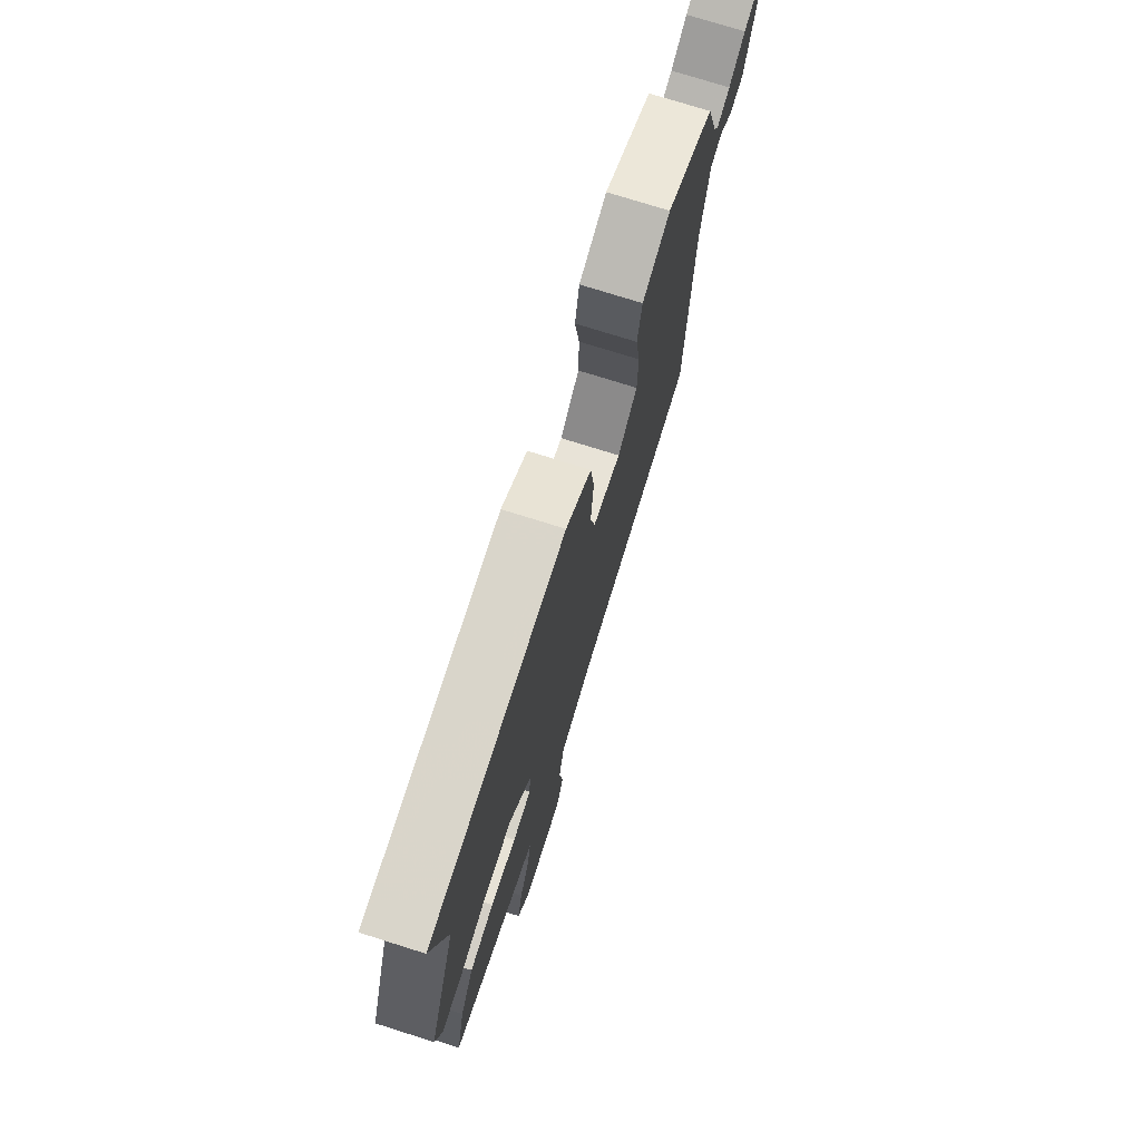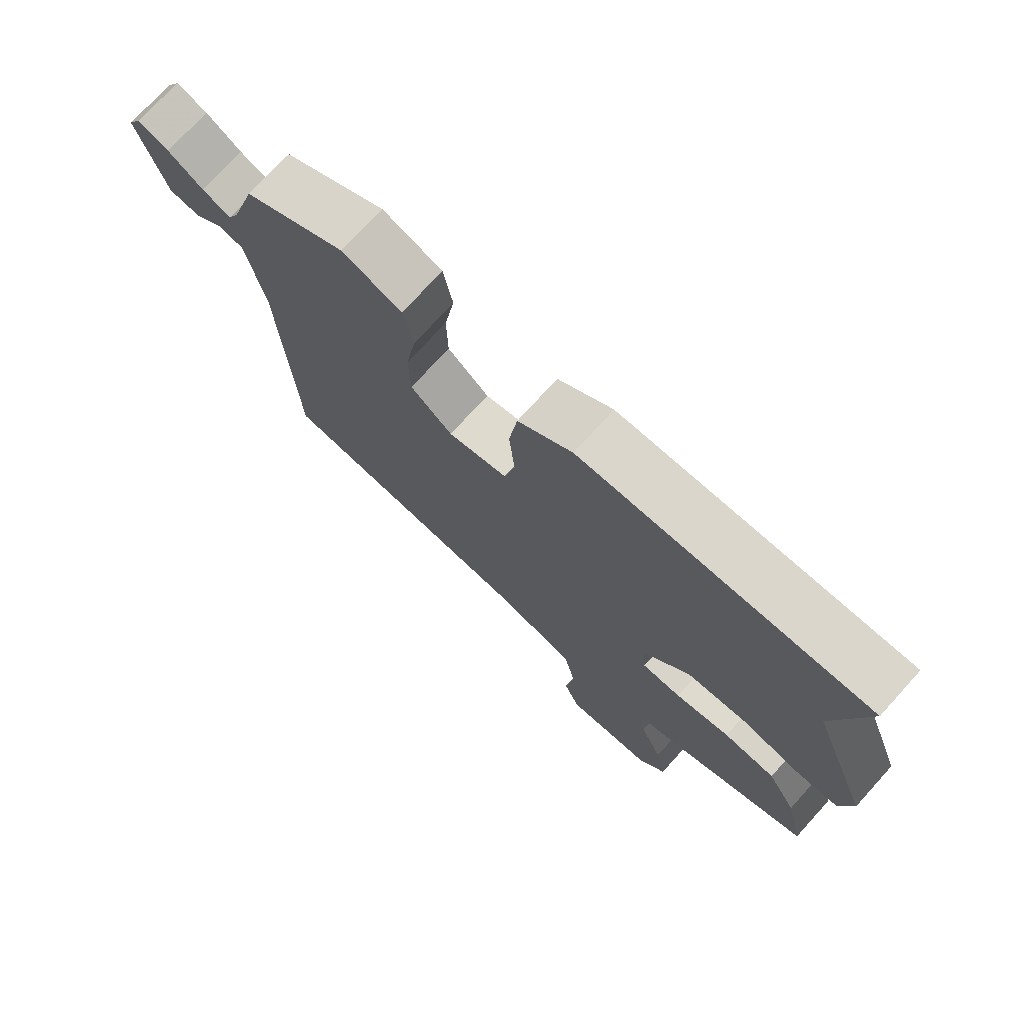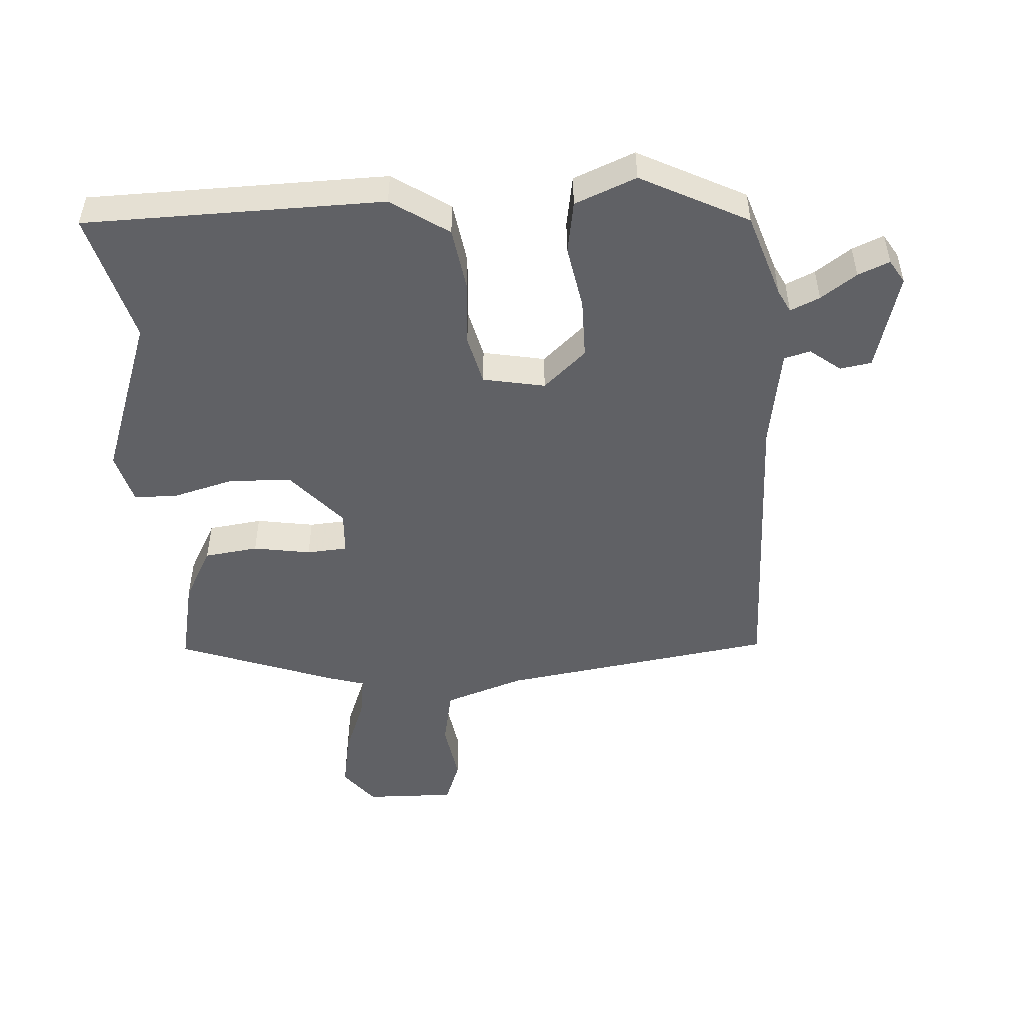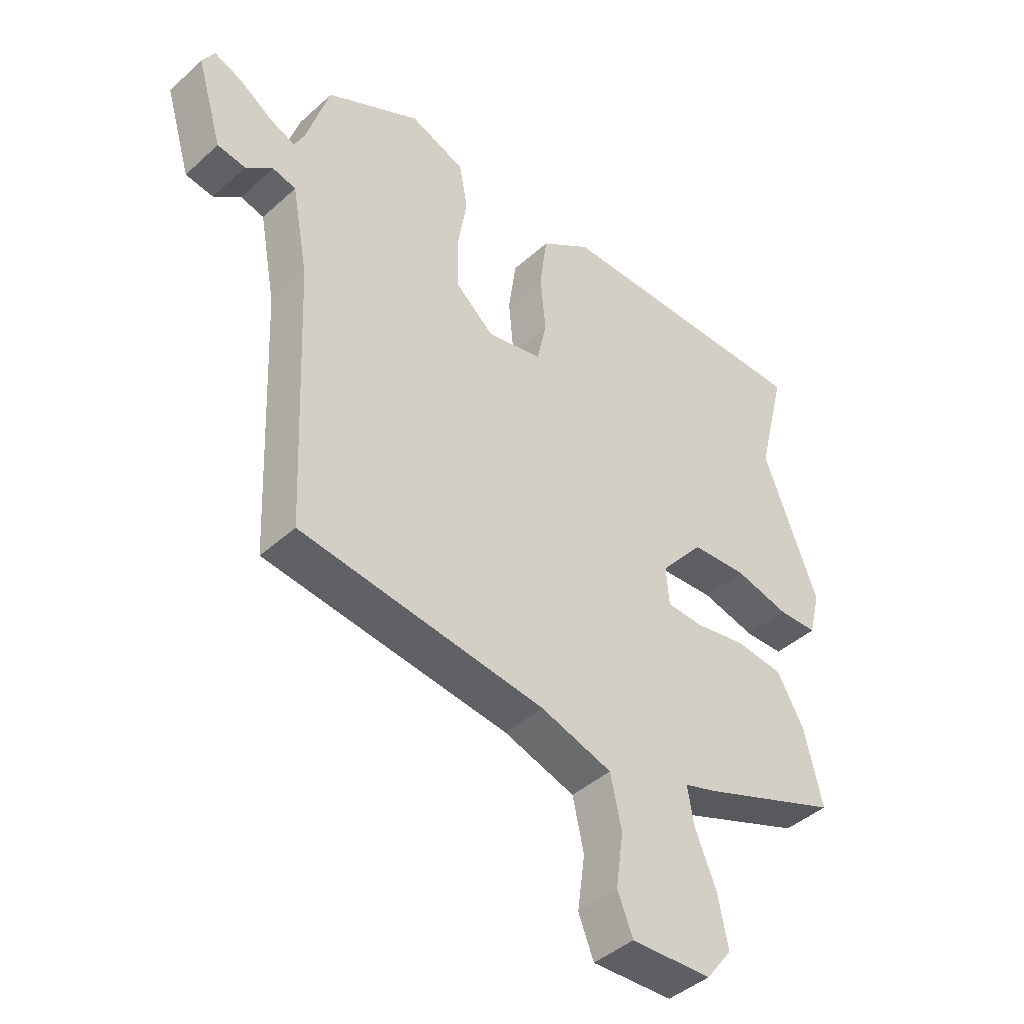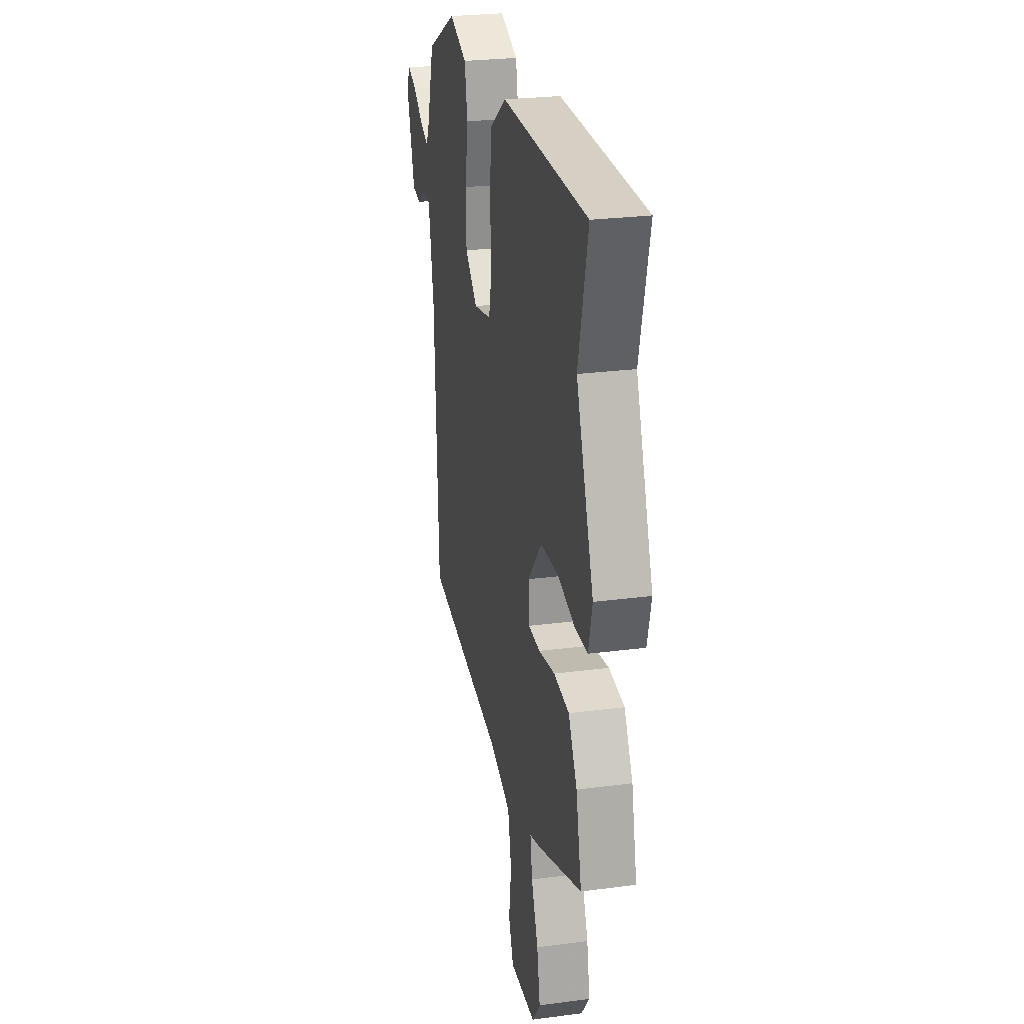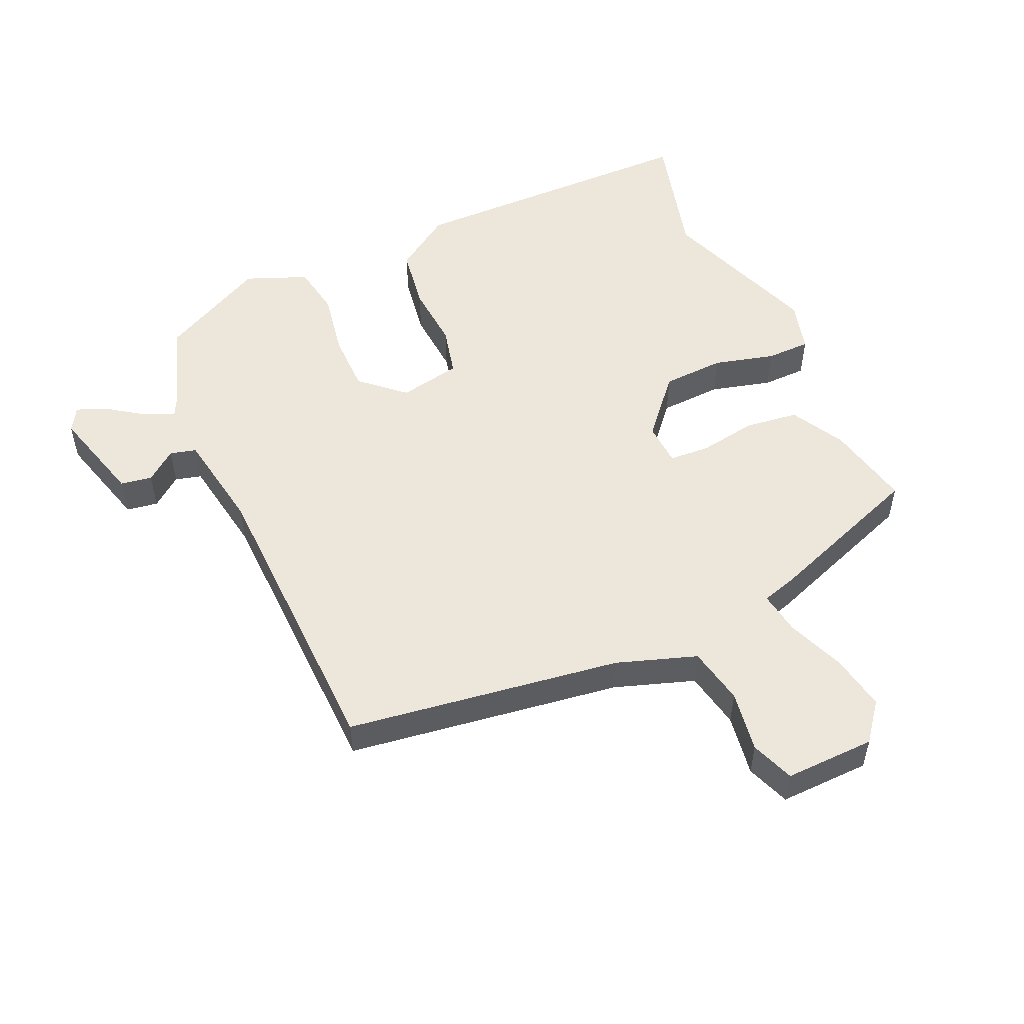
<metadata>
{"format":"obj","ext":"obj","renderer":"f3d","projection":"perspective","resolution":1024,"background":"white","views":[{"elev":74.6,"azim":-72.5,"up":"+Z"},{"elev":74.1,"azim":-137.8,"up":"+Z"},{"elev":-49.5,"azim":4.9,"up":"+Y"},{"elev":-43.1,"azim":136.7,"up":"+Z"},{"elev":26.4,"azim":-101.7,"up":"+Z"},{"elev":52.5,"azim":156.8,"up":"+Y"}]}
</metadata>
<code>
v 0.475 0.07 0.429
v 0.515 0.07 0.299
v 0.532 0.07 0.264
v 0.577 0.07 0.283
v 0.632 0.07 0.32
v 0.68 0.07 0.339
v 0.701 0.07 0.303
v 0.657 0.07 0.155
v 0.609 0.07 0.148
v 0.563 0.07 0.185
v 0.523 0.07 0.175
v 0.495 0.07 0.023
v 0.475 0.07 -0.433
v 0.057 0.07 -0.486
v -0.065 0.07 -0.525
v -0.084 0.07 -0.612
v -0.071 0.07 -0.706
v -0.097 0.07 -0.771
v -0.234 0.07 -0.765
v -0.278 0.07 -0.707
v -0.261 0.07 -0.622
v -0.225 0.07 -0.535
v -0.214 0.07 -0.47
v -0.27 0.07 -0.452
v -0.508 0.07 -0.36
v -0.478 0.07 -0.231
v -0.432 0.07 -0.15
v -0.35 0.07 -0.141
v -0.263 0.07 -0.157
v -0.201 0.07 -0.154
v -0.196 0.07 -0.088
v -0.27 0.07 0
v -0.365 0.07 0.006
v -0.458 0.07 -0.017
v -0.525 0.07 -0.015
v -0.545 0.07 0.064
v -0.452 0.07 0.307
v -0.502 0.07 0.508
v -0.048 0.07 0.506
v 0.038 0.07 0.446
v 0.051 0.07 0.35
v 0.042 0.07 0.25
v 0.059 0.07 0.174
v 0.153 0.07 0.154
v 0.219 0.07 0.211
v 0.221 0.07 0.302
v 0.205 0.07 0.4
v 0.22 0.07 0.479
v 0.314 0.07 0.515
v 0.475 0 0.429
v 0.515 0 0.299
v 0.532 0 0.264
v 0.577 0 0.283
v 0.632 0 0.32
v 0.68 0 0.339
v 0.701 0 0.303
v 0.657 0 0.155
v 0.609 0 0.148
v 0.563 0 0.185
v 0.523 0 0.175
v 0.495 0 0.023
v 0.475 0 -0.433
v 0.057 0 -0.486
v -0.065 0 -0.525
v -0.084 0 -0.612
v -0.071 0 -0.706
v -0.097 0 -0.771
v -0.234 0 -0.765
v -0.278 0 -0.707
v -0.261 0 -0.622
v -0.225 0 -0.535
v -0.214 0 -0.47
v -0.27 0 -0.452
v -0.508 0 -0.36
v -0.478 0 -0.231
v -0.432 0 -0.15
v -0.35 0 -0.141
v -0.263 0 -0.157
v -0.201 0 -0.154
v -0.196 0 -0.088
v -0.27 0 0
v -0.365 0 0.006
v -0.458 0 -0.017
v -0.525 0 -0.015
v -0.545 0 0.064
v -0.452 0 0.307
v -0.502 0 0.508
v -0.048 0 0.506
v 0.038 0 0.446
v 0.051 0 0.35
v 0.042 0 0.25
v 0.059 0 0.174
v 0.153 0 0.154
v 0.219 0 0.211
v 0.221 0 0.302
v 0.205 0 0.4
v 0.22 0 0.479
v 0.314 0 0.515
f 49 1 2
f 48 49 2
f 47 48 2
f 46 47 2
f 45 46 2 3
f 44 45 3
f 40 41 42
f 39 40 42
f 38 39 42
f 37 38 42
f 37 42 43
f 36 37 43
f 35 36 43
f 34 35 43
f 33 34 43
f 32 33 43 44
f 27 28 29
f 26 27 29
f 25 26 29
f 24 25 29
f 23 24 29
f 23 29 30
f 20 21 22
f 19 20 22
f 18 19 22
f 17 18 22
f 16 17 22
f 15 16 22 23
f 23 30 31
f 15 23 31
f 14 15 31
f 8 9 10
f 7 8 10
f 6 7 10
f 5 6 10
f 4 5 10
f 3 4 10 11
f 3 11 12
f 44 3 12
f 32 44 12
f 31 32 12
f 12 13 14 31
f 51 50 98
f 51 98 97
f 51 97 96
f 51 96 95
f 52 51 95 94
f 52 94 93
f 91 90 89
f 91 89 88
f 91 88 87
f 91 87 86
f 92 91 86
f 92 86 85
f 92 85 84
f 92 84 83
f 92 83 82
f 93 92 82 81
f 78 77 76
f 78 76 75
f 78 75 74
f 78 74 73
f 78 73 72
f 79 78 72
f 71 70 69
f 71 69 68
f 71 68 67
f 71 67 66
f 71 66 65
f 72 71 65 64
f 80 79 72
f 80 72 64
f 80 64 63
f 59 58 57
f 59 57 56
f 59 56 55
f 59 55 54
f 59 54 53
f 60 59 53 52
f 61 60 52
f 61 52 93
f 61 93 81
f 61 81 80
f 80 63 62 61
f 1 50 51 2
f 2 51 52 3
f 3 52 53 4
f 4 53 54 5
f 5 54 55 6
f 6 55 56 7
f 7 56 57 8
f 8 57 58 9
f 9 58 59 10
f 10 59 60 11
f 11 60 61 12
f 12 61 62 13
f 13 62 63 14
f 14 63 64 15
f 15 64 65 16
f 16 65 66 17
f 17 66 67 18
f 18 67 68 19
f 19 68 69 20
f 20 69 70 21
f 21 70 71 22
f 22 71 72 23
f 23 72 73 24
f 24 73 74 25
f 25 74 75 26
f 26 75 76 27
f 27 76 77 28
f 28 77 78 29
f 29 78 79 30
f 30 79 80 31
f 31 80 81 32
f 32 81 82 33
f 33 82 83 34
f 34 83 84 35
f 35 84 85 36
f 36 85 86 37
f 37 86 87 38
f 38 87 88 39
f 39 88 89 40
f 40 89 90 41
f 41 90 91 42
f 42 91 92 43
f 43 92 93 44
f 44 93 94 45
f 45 94 95 46
f 46 95 96 47
f 47 96 97 48
f 48 97 98 49
f 49 98 50 1

</code>
